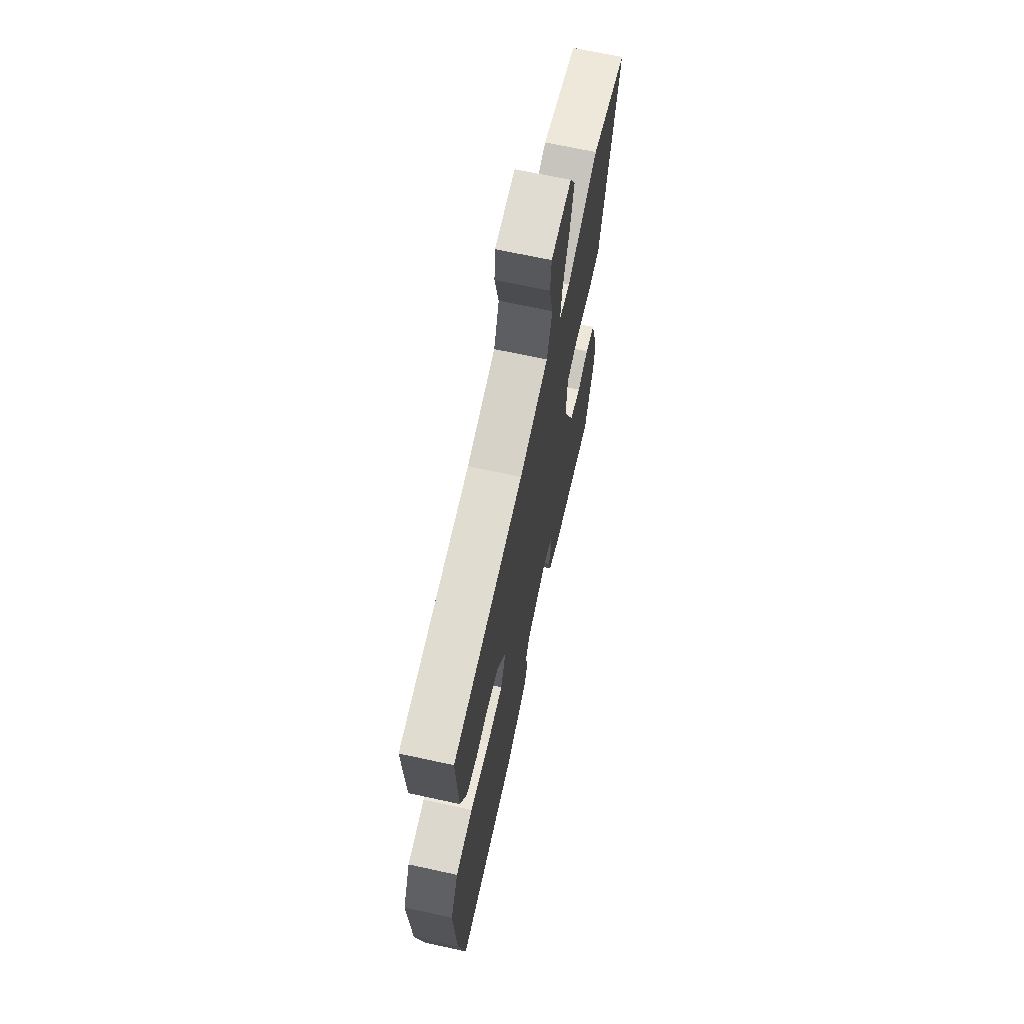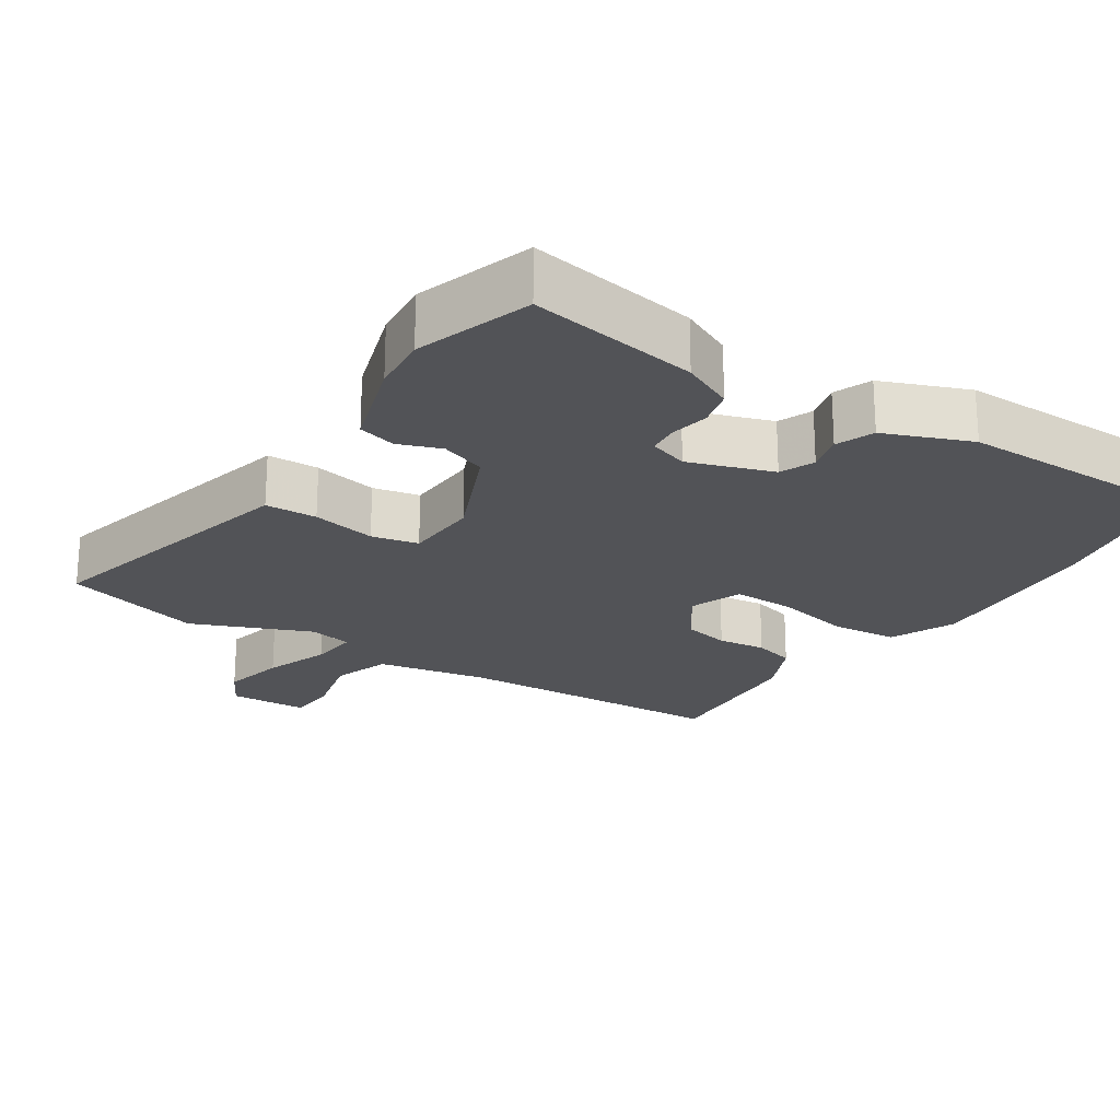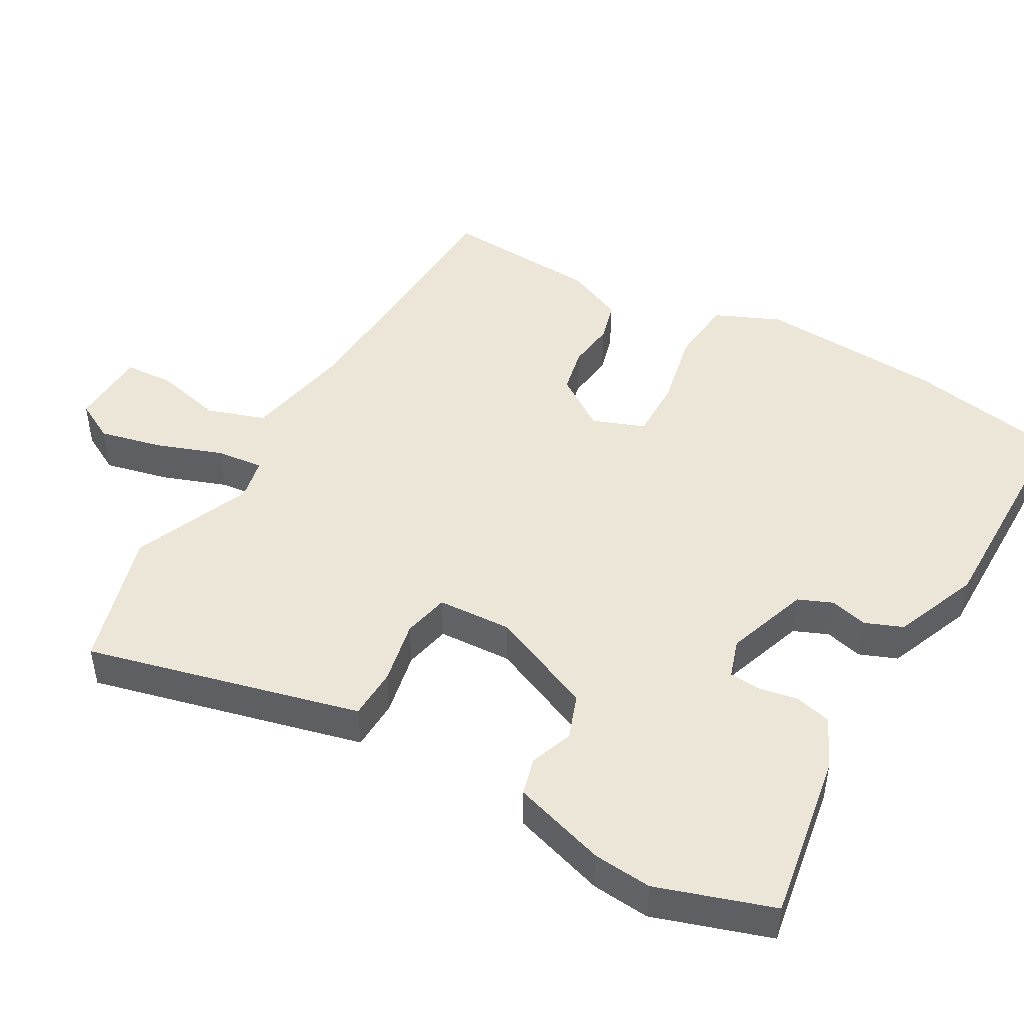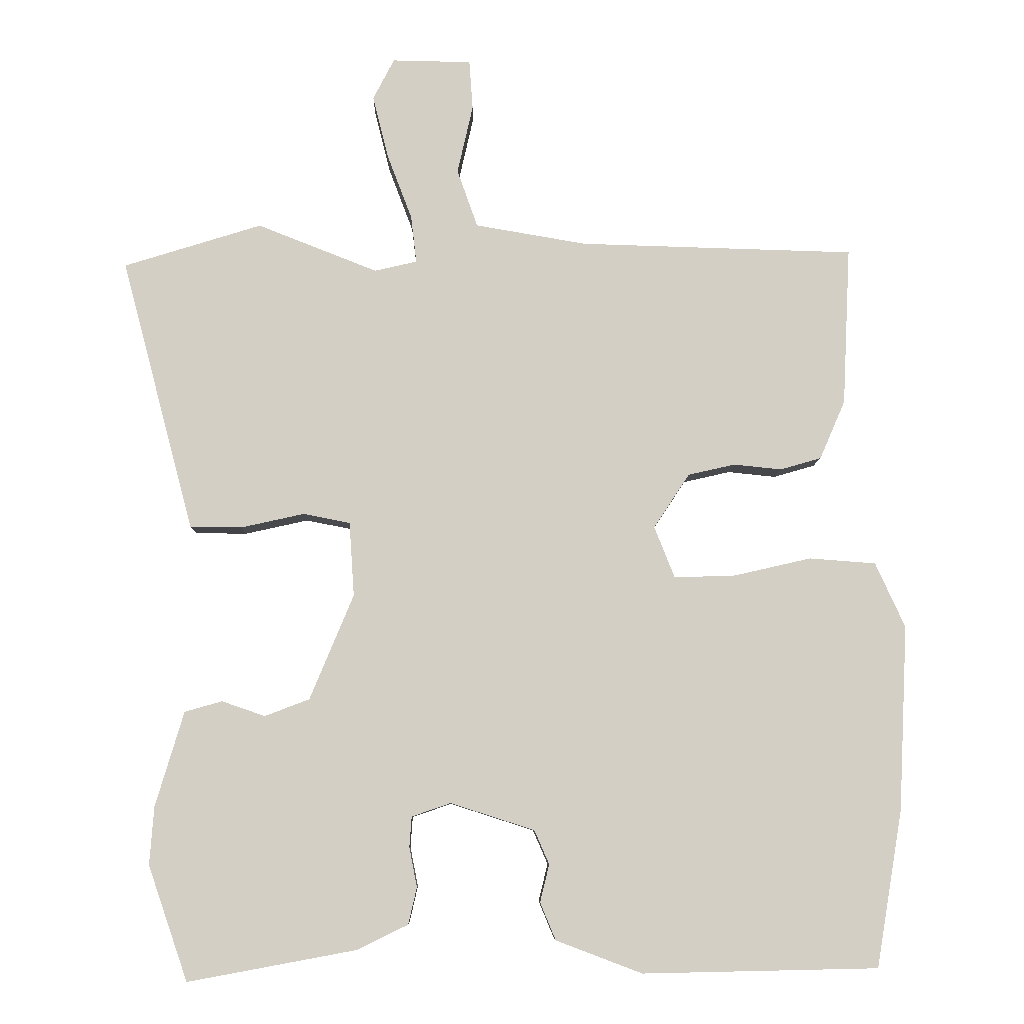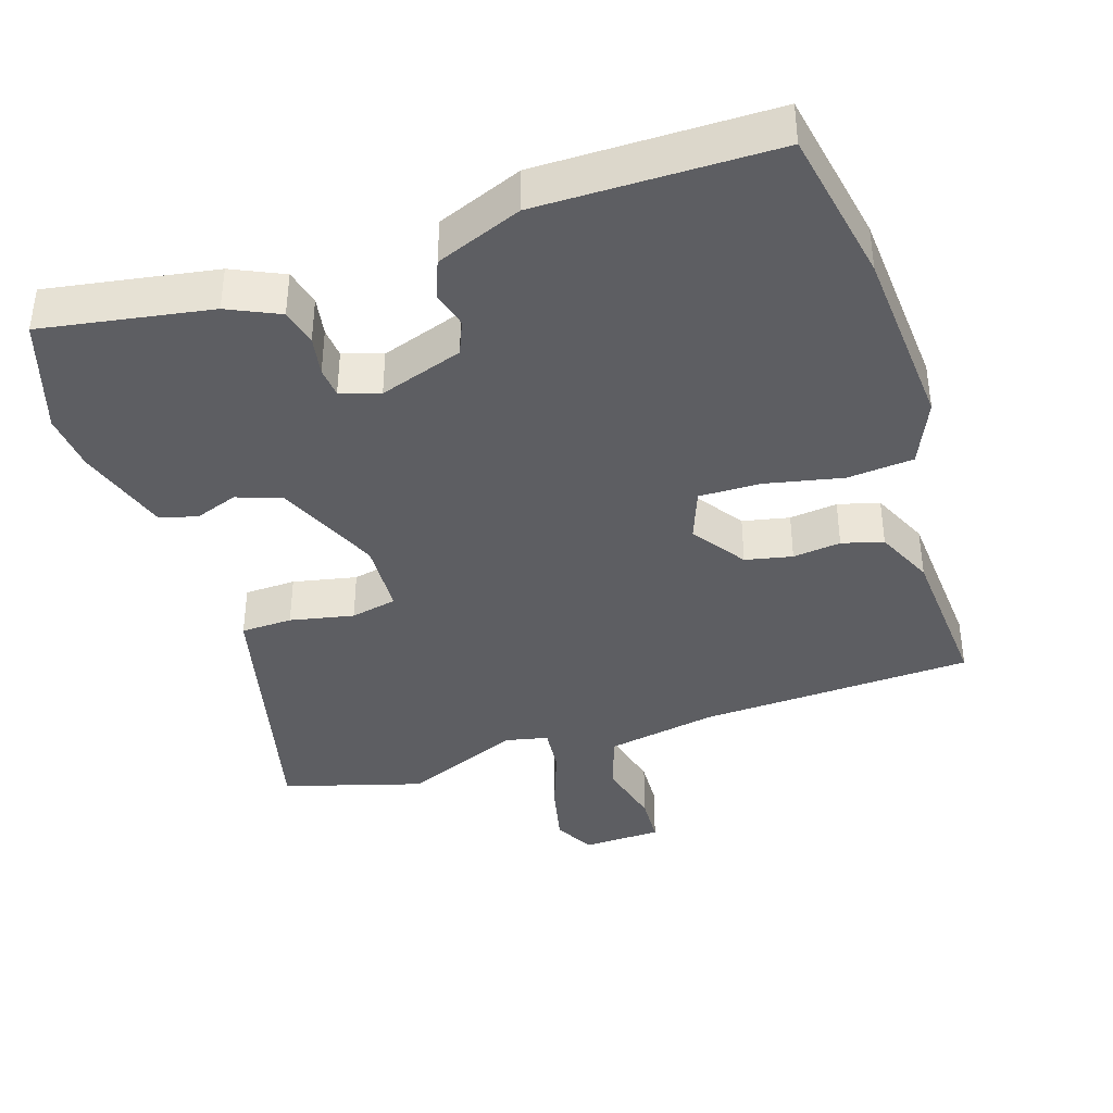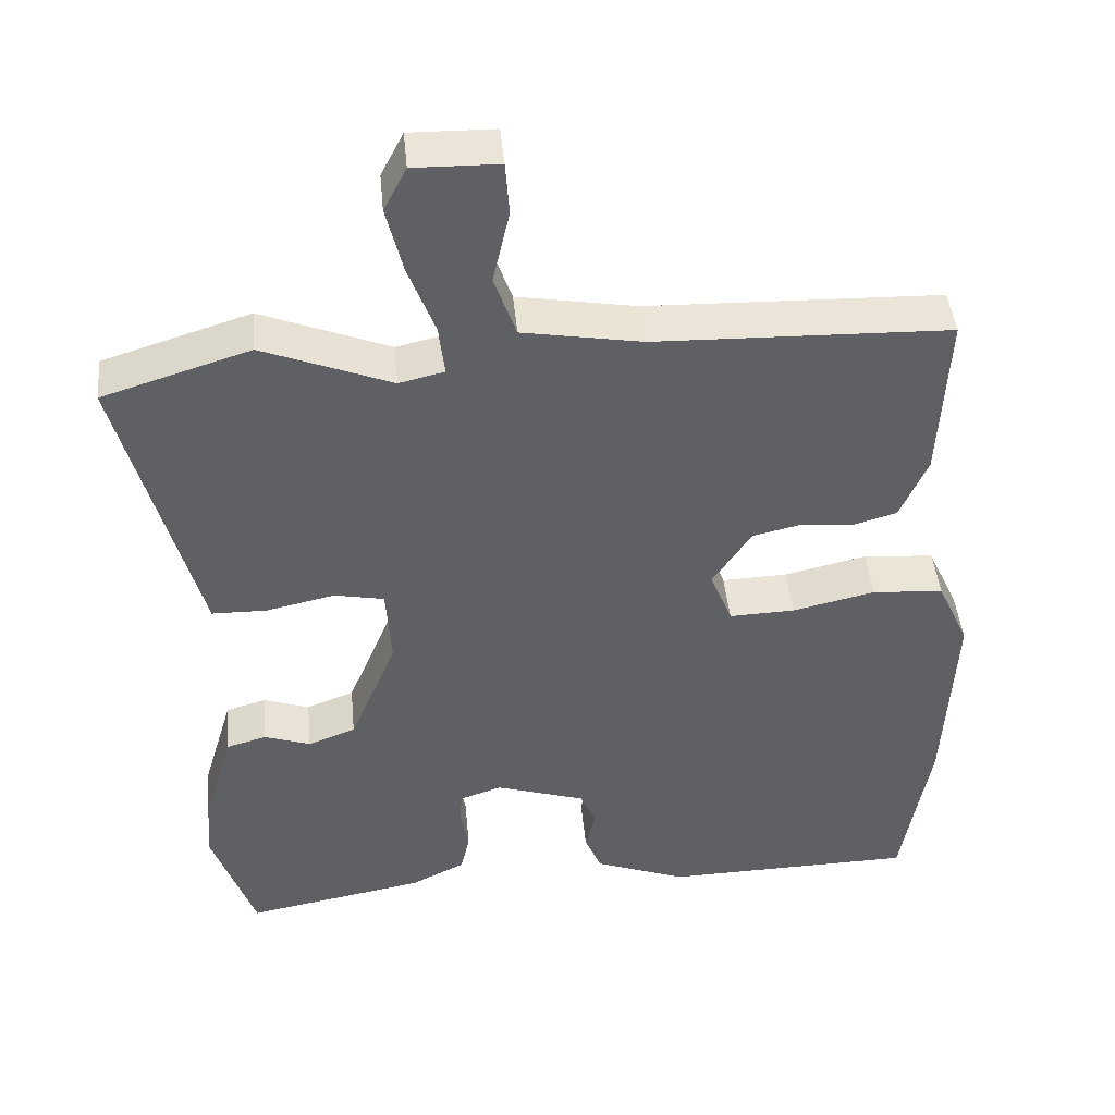
<metadata>
{"format":"obj","ext":"obj","renderer":"f3d","projection":"perspective","resolution":1024,"background":"white","views":[{"elev":67.9,"azim":-77.7,"up":"+Z"},{"elev":-22.3,"azim":147.8,"up":"+Y"},{"elev":46.4,"azim":120.6,"up":"+Y"},{"elev":-8.0,"azim":178.9,"up":"+Z"},{"elev":-39.2,"azim":-161.0,"up":"+Y"},{"elev":44.3,"azim":174.6,"up":"+Z"}]}
</metadata>
<code>
v 0.394 0.07 0.533
v 0.589 0.07 0.472
v 0.508 0.07 0.166
v 0.487 0.07 0.087
v 0.414 0.07 0.086
v 0.324 0.07 0.106
v 0.258 0.07 0.093
v 0.251 0.07 -0.012
v 0.313 0.07 -0.161
v 0.376 0.07 -0.185
v 0.437 0.07 -0.164
v 0.49 0.07 -0.179
v 0.53 0.07 -0.313
v 0.536 0.07 -0.395
v 0.48 0.07 -0.557
v 0.242 0.07 -0.513
v 0.17 0.07 -0.478
v 0.158 0.07 -0.426
v 0.169 0.07 -0.37
v 0.166 0.07 -0.327
v 0.111 0.07 -0.308
v -0.008 0.07 -0.346
v -0.029 0.07 -0.394
v -0.016 0.07 -0.447
v -0.038 0.07 -0.5
v -0.16 0.07 -0.546
v -0.493 0.07 -0.539
v -0.53 0.07 -0.319
v -0.543 0.07 -0.056
v -0.501 0.07 0.036
v -0.407 0.07 0.043
v -0.298 0.07 0.018
v -0.211 0.07 0.015
v -0.182 0.07 0.088
v -0.233 0.07 0.165
v -0.299 0.07 0.18
v -0.367 0.07 0.173
v -0.425 0.07 0.19
v -0.461 0.07 0.273
v -0.472 0.07 0.497
v -0.083 0.07 0.508
v 0.075 0.07 0.535
v 0.104 0.07 0.617
v 0.082 0.07 0.714
v 0.087 0.07 0.784
v 0.199 0.07 0.786
v 0.229 0.07 0.728
v 0.207 0.07 0.639
v 0.172 0.07 0.547
v 0.164 0.07 0.48
v 0.224 0.07 0.466
v 0.394 0 0.533
v 0.589 0 0.472
v 0.508 0 0.166
v 0.487 0 0.087
v 0.414 0 0.086
v 0.324 0 0.106
v 0.258 0 0.093
v 0.251 0 -0.012
v 0.313 0 -0.161
v 0.376 0 -0.185
v 0.437 0 -0.164
v 0.49 0 -0.179
v 0.53 0 -0.313
v 0.536 0 -0.395
v 0.48 0 -0.557
v 0.242 0 -0.513
v 0.17 0 -0.478
v 0.158 0 -0.426
v 0.169 0 -0.37
v 0.166 0 -0.327
v 0.111 0 -0.308
v -0.008 0 -0.346
v -0.029 0 -0.394
v -0.016 0 -0.447
v -0.038 0 -0.5
v -0.16 0 -0.546
v -0.493 0 -0.539
v -0.53 0 -0.319
v -0.543 0 -0.056
v -0.501 0 0.036
v -0.407 0 0.043
v -0.298 0 0.018
v -0.211 0 0.015
v -0.182 0 0.088
v -0.233 0 0.165
v -0.299 0 0.18
v -0.367 0 0.173
v -0.425 0 0.19
v -0.461 0 0.273
v -0.472 0 0.497
v -0.083 0 0.508
v 0.075 0 0.535
v 0.104 0 0.617
v 0.082 0 0.714
v 0.087 0 0.784
v 0.199 0 0.786
v 0.229 0 0.728
v 0.207 0 0.639
v 0.172 0 0.547
v 0.164 0 0.48
v 0.224 0 0.466
f 46 47 48 49
f 46 49 50
f 43 44 45 46
f 42 43 46 50
f 41 42 50
f 40 41 50 51
f 36 37 38 39
f 35 36 39 40
f 29 30 31 32
f 29 32 33
f 28 29 33
f 27 28 33
f 26 27 33
f 23 24 25 26
f 22 23 26 33
f 21 22 33 34
f 16 17 18 19
f 16 19 20
f 15 16 20
f 14 15 20
f 10 11 12 13
f 9 10 13 14
f 3 4 5 6
f 3 6 7
f 51 1 2 3
f 35 40 51 3
f 9 14 20 21
f 8 9 21 34
f 7 8 34 35
f 3 7 35
f 100 99 98 97
f 101 100 97
f 97 96 95 94
f 101 97 94 93
f 101 93 92
f 102 101 92 91
f 90 89 88 87
f 91 90 87 86
f 83 82 81 80
f 84 83 80
f 84 80 79
f 84 79 78
f 84 78 77
f 77 76 75 74
f 84 77 74 73
f 85 84 73 72
f 70 69 68 67
f 71 70 67
f 71 67 66
f 71 66 65
f 64 63 62 61
f 65 64 61 60
f 57 56 55 54
f 58 57 54
f 54 53 52 102
f 54 102 91 86
f 72 71 65 60
f 85 72 60 59
f 86 85 59 58
f 86 58 54
f 1 52 53 2
f 2 53 54 3
f 3 54 55 4
f 4 55 56 5
f 5 56 57 6
f 6 57 58 7
f 7 58 59 8
f 8 59 60 9
f 9 60 61 10
f 10 61 62 11
f 11 62 63 12
f 12 63 64 13
f 13 64 65 14
f 14 65 66 15
f 15 66 67 16
f 16 67 68 17
f 17 68 69 18
f 18 69 70 19
f 19 70 71 20
f 20 71 72 21
f 21 72 73 22
f 22 73 74 23
f 23 74 75 24
f 24 75 76 25
f 25 76 77 26
f 26 77 78 27
f 27 78 79 28
f 28 79 80 29
f 29 80 81 30
f 30 81 82 31
f 31 82 83 32
f 32 83 84 33
f 33 84 85 34
f 34 85 86 35
f 35 86 87 36
f 36 87 88 37
f 37 88 89 38
f 38 89 90 39
f 39 90 91 40
f 40 91 92 41
f 41 92 93 42
f 42 93 94 43
f 43 94 95 44
f 44 95 96 45
f 45 96 97 46
f 46 97 98 47
f 47 98 99 48
f 48 99 100 49
f 49 100 101 50
f 50 101 102 51
f 51 102 52 1

</code>
